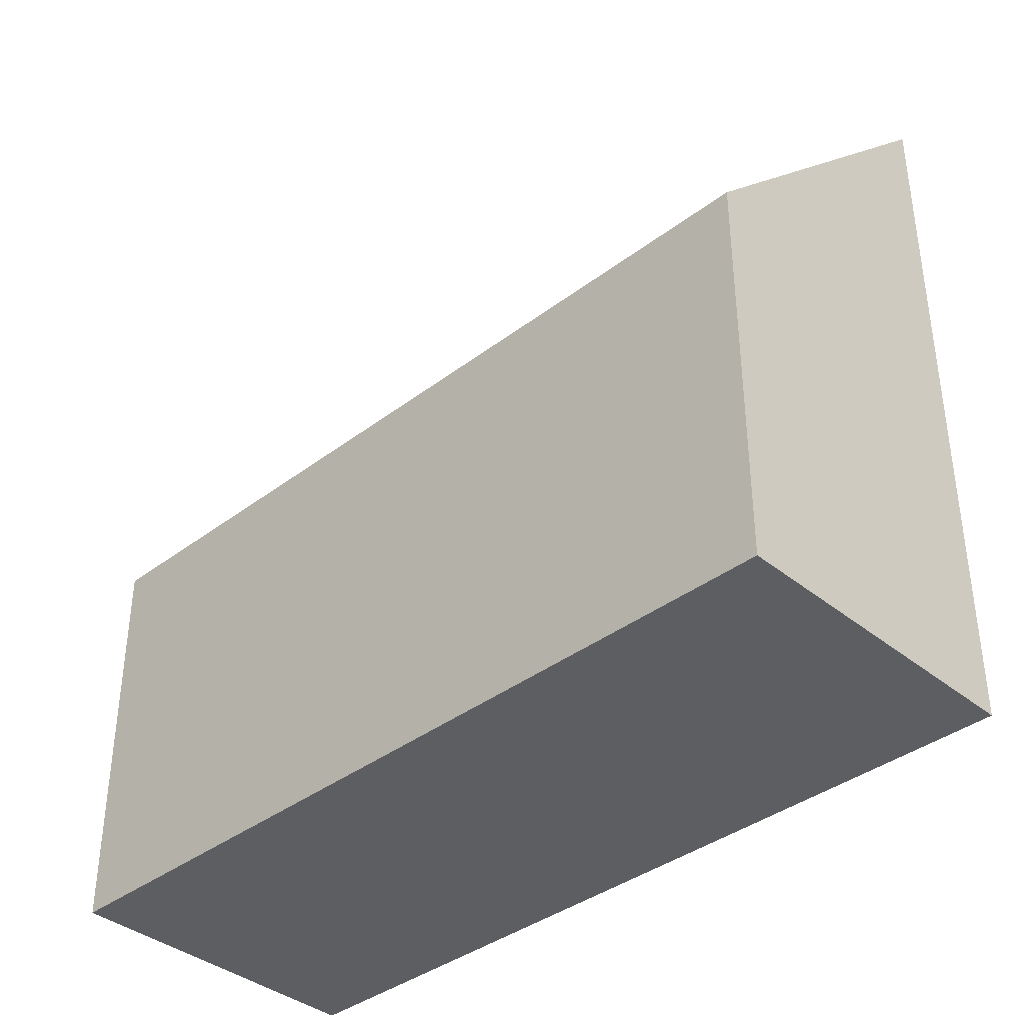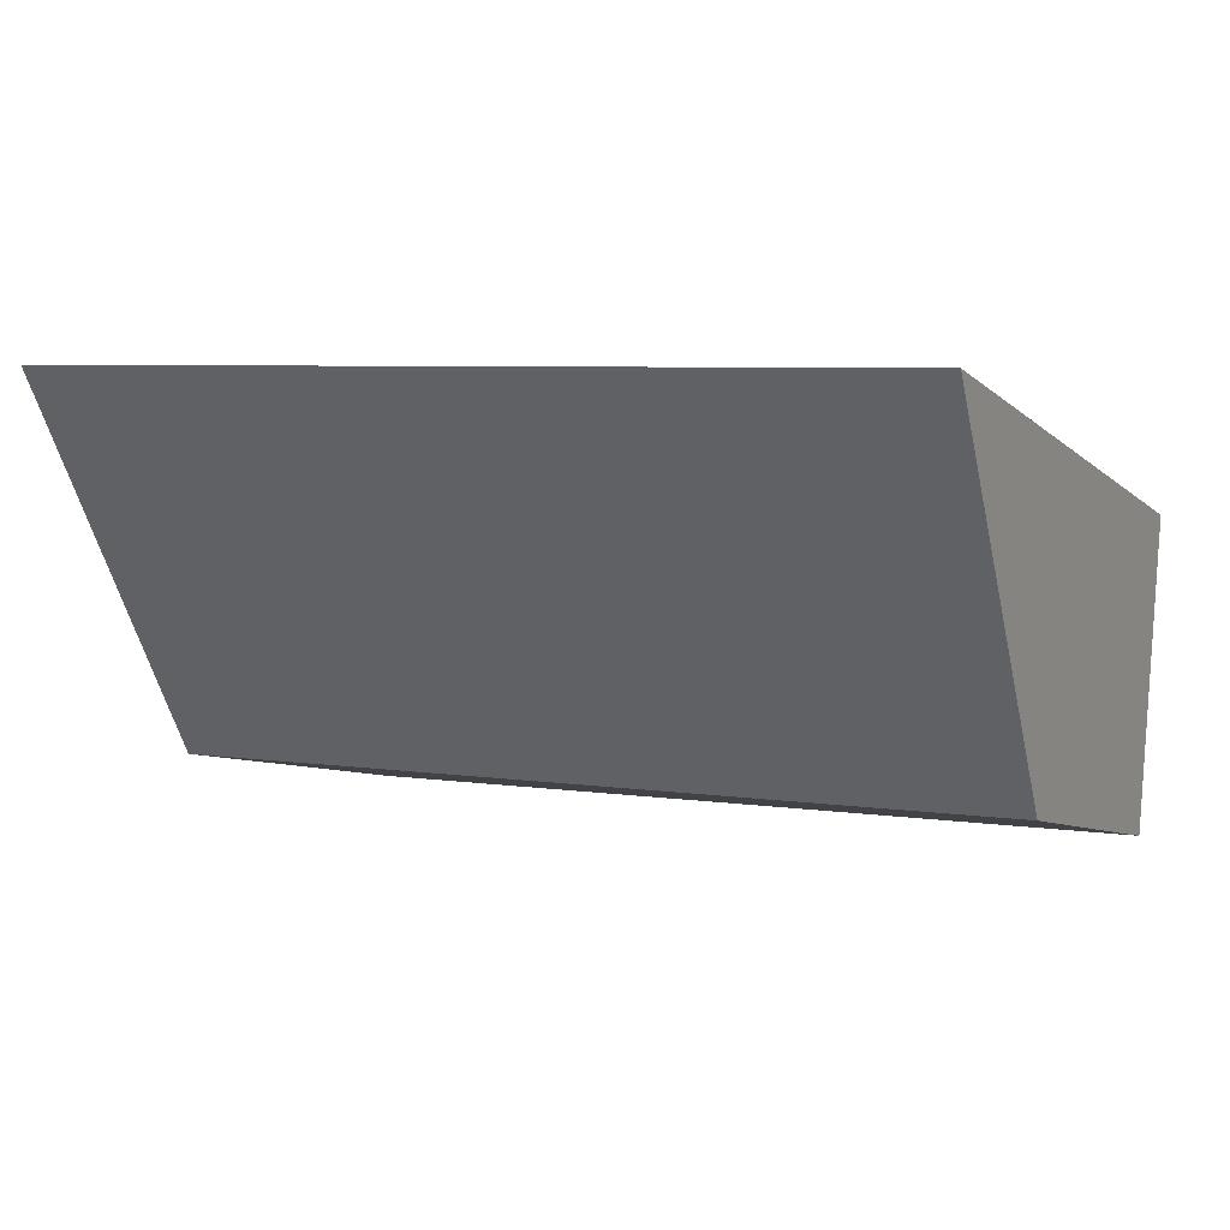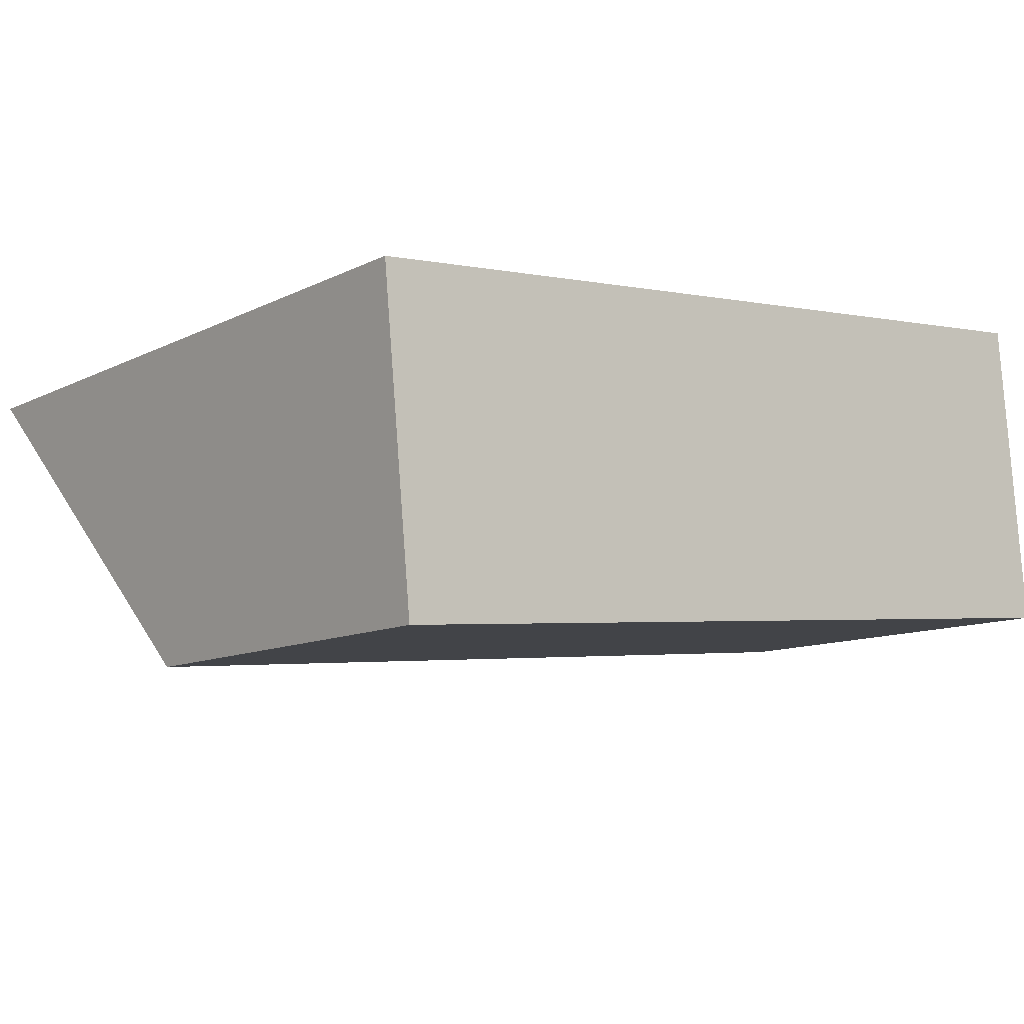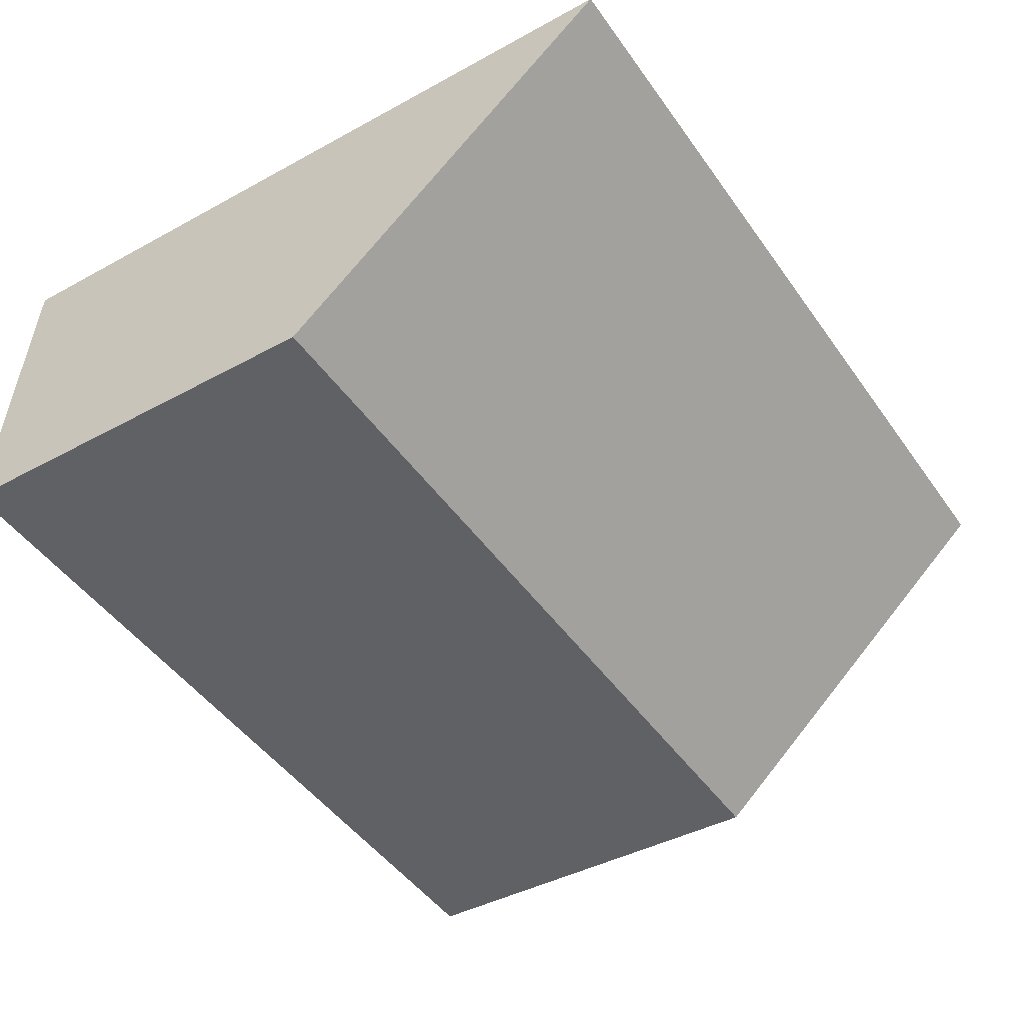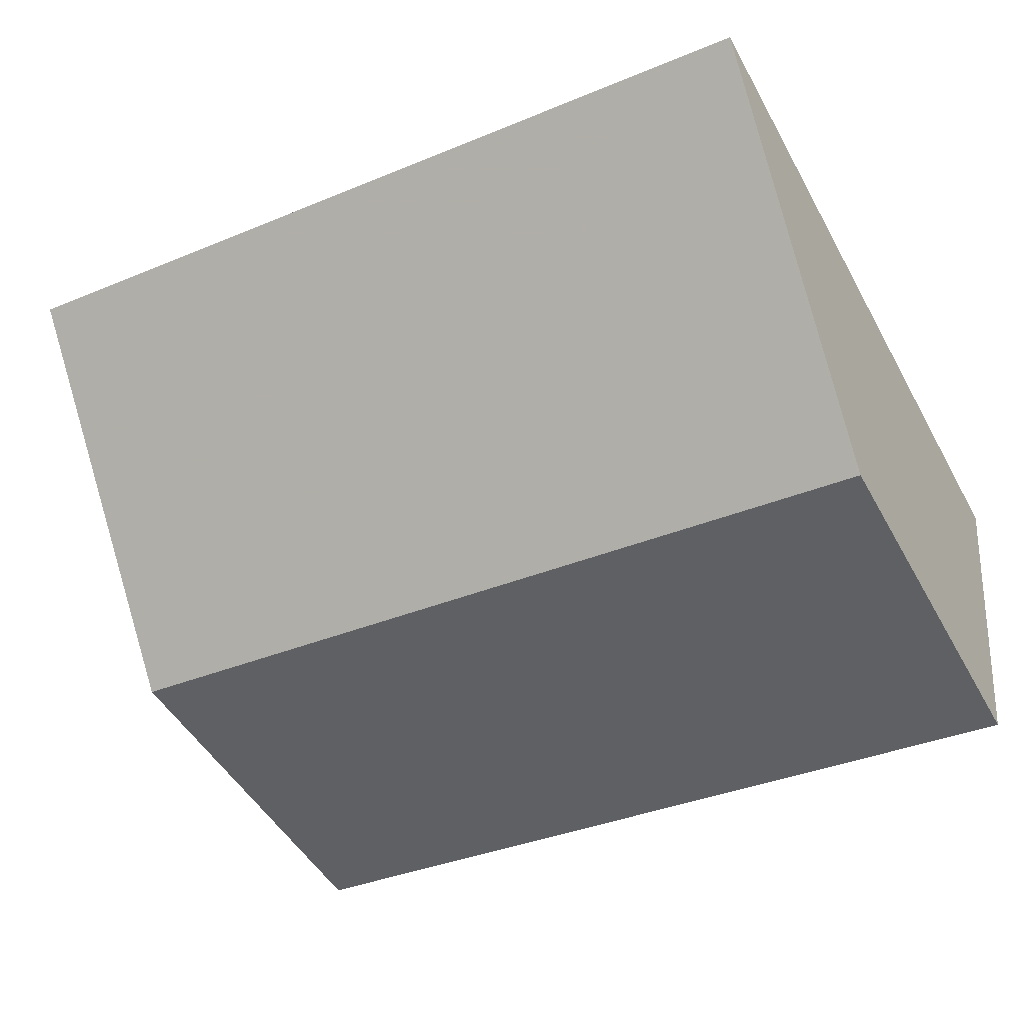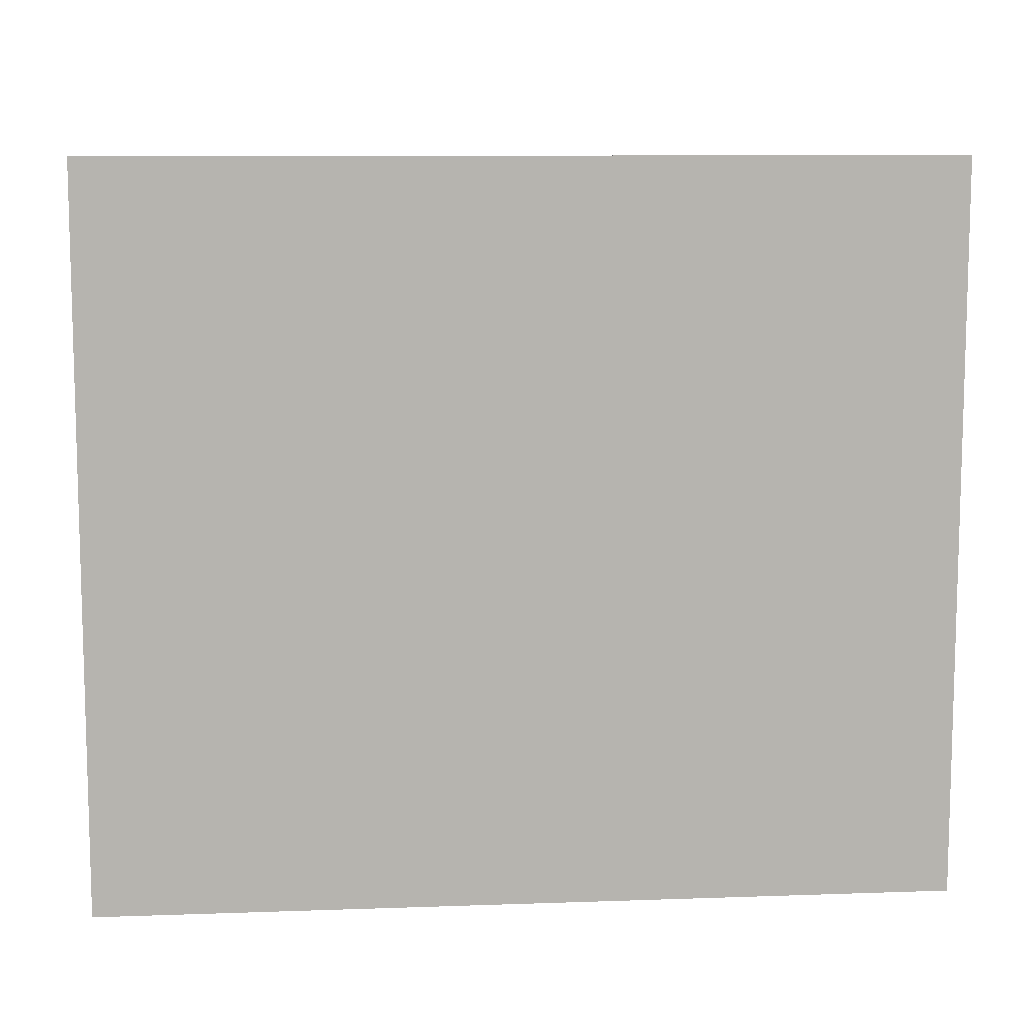
<metadata>
{"format":"obj","ext":"obj","renderer":"f3d","projection":"perspective","resolution":1024,"background":"white","views":[{"elev":-38.1,"azim":-141.3,"up":"+Y"},{"elev":-7.0,"azim":-156.4,"up":"+Z"},{"elev":-10.7,"azim":-39.0,"up":"+Z"},{"elev":-41.2,"azim":123.7,"up":"+Z"},{"elev":-47.9,"azim":-152.2,"up":"+Z"},{"elev":9.8,"azim":-10.6,"up":"+Y"}]}
</metadata>
<code>
v -5.703 0.06465 -7.569
v -5.761 0.06465 -7.574
v -5.761 0.01437 -7.574
v -5.703 0.01437 -7.569
v -5.761 0.06465 -7.574
v -5.759 0.04251 -7.596
v -5.759 0.01437 -7.596
v -5.761 0.01437 -7.574
v -5.761 0.01437 -7.574
v -5.759 0.01437 -7.596
v -5.701 0.01437 -7.591
v -5.703 0.01437 -7.569
v -5.701 0.04251 -7.591
v -5.703 0.06465 -7.569
v -5.703 0.01437 -7.569
v -5.701 0.01437 -7.591
v -5.701 0.04251 -7.591
v -5.759 0.04251 -7.596
v -5.761 0.06465 -7.574
v -5.703 0.06465 -7.569
v -5.759 0.04251 -7.596
v -5.701 0.04251 -7.591
v -5.701 0.01437 -7.591
v -5.759 0.01437 -7.596
f 1 2 3
f 1 3 4
f 5 6 7
f 5 7 8
f 9 10 11
f 9 11 12
f 13 14 15
f 13 15 16
f 17 18 19
f 17 19 20
f 21 22 23
f 21 23 24

</code>
